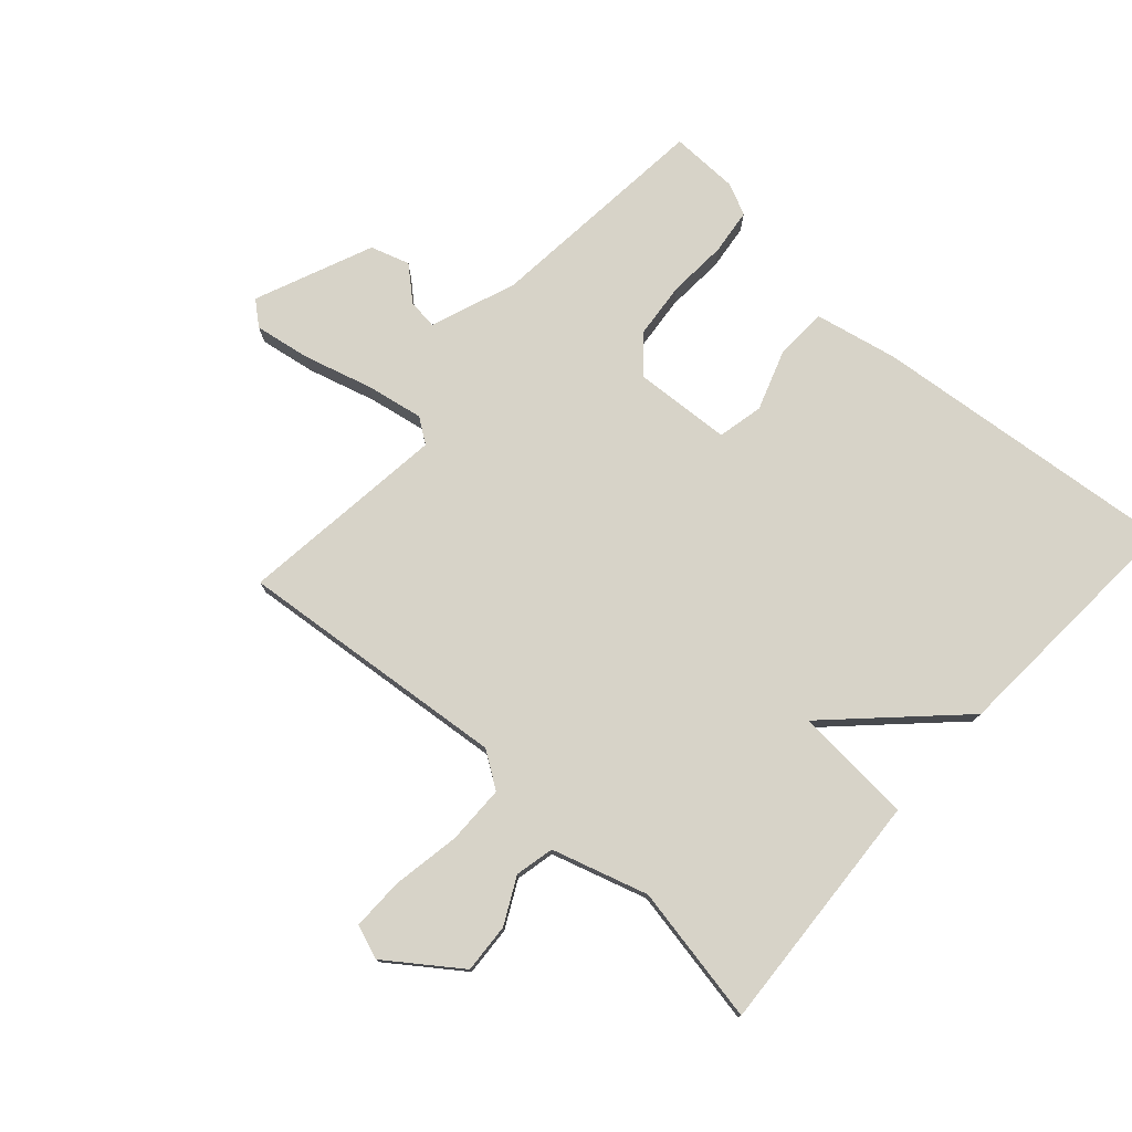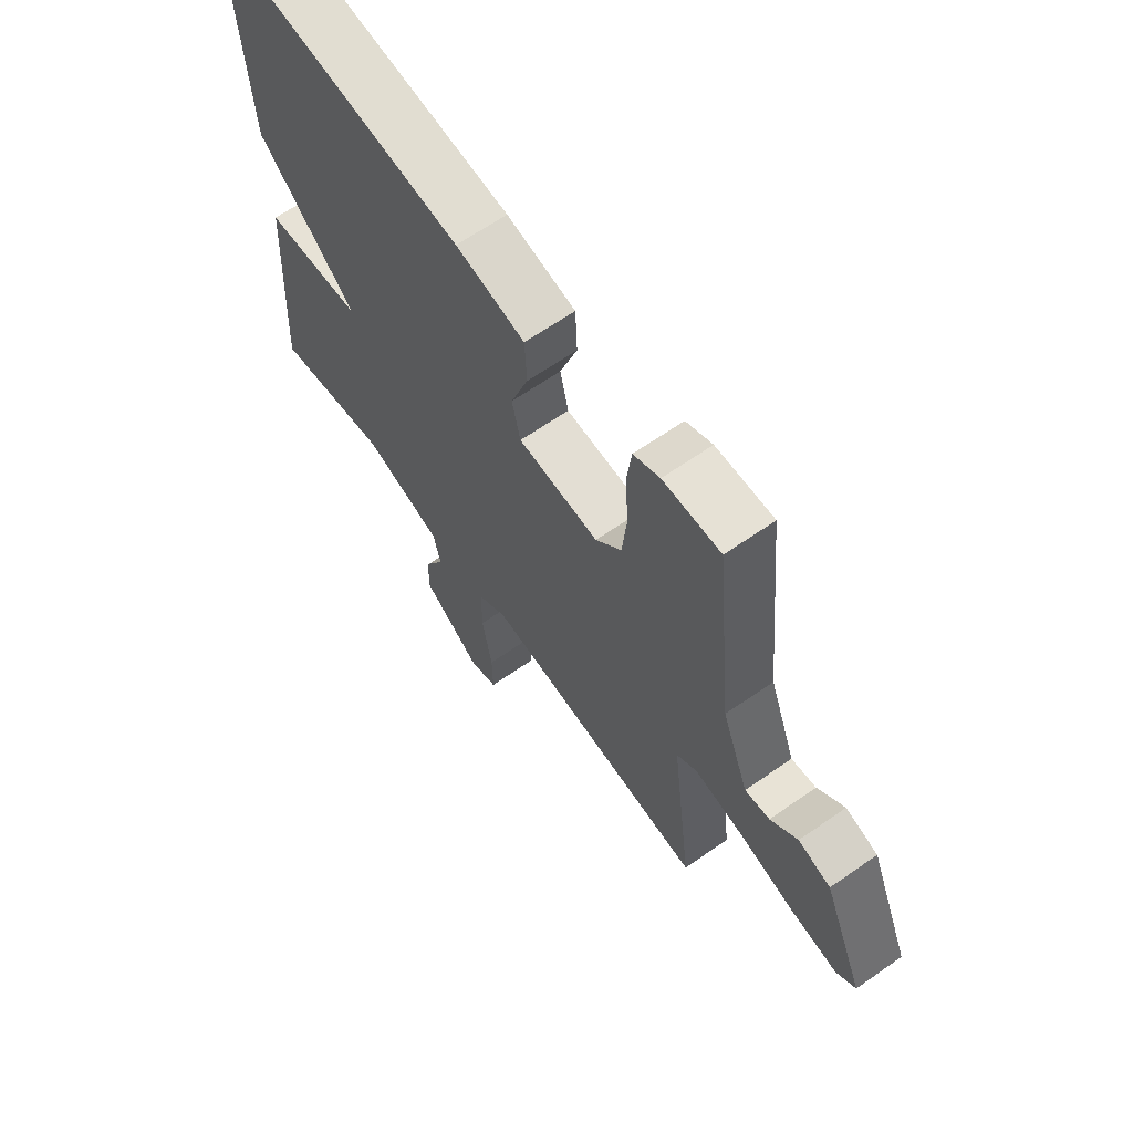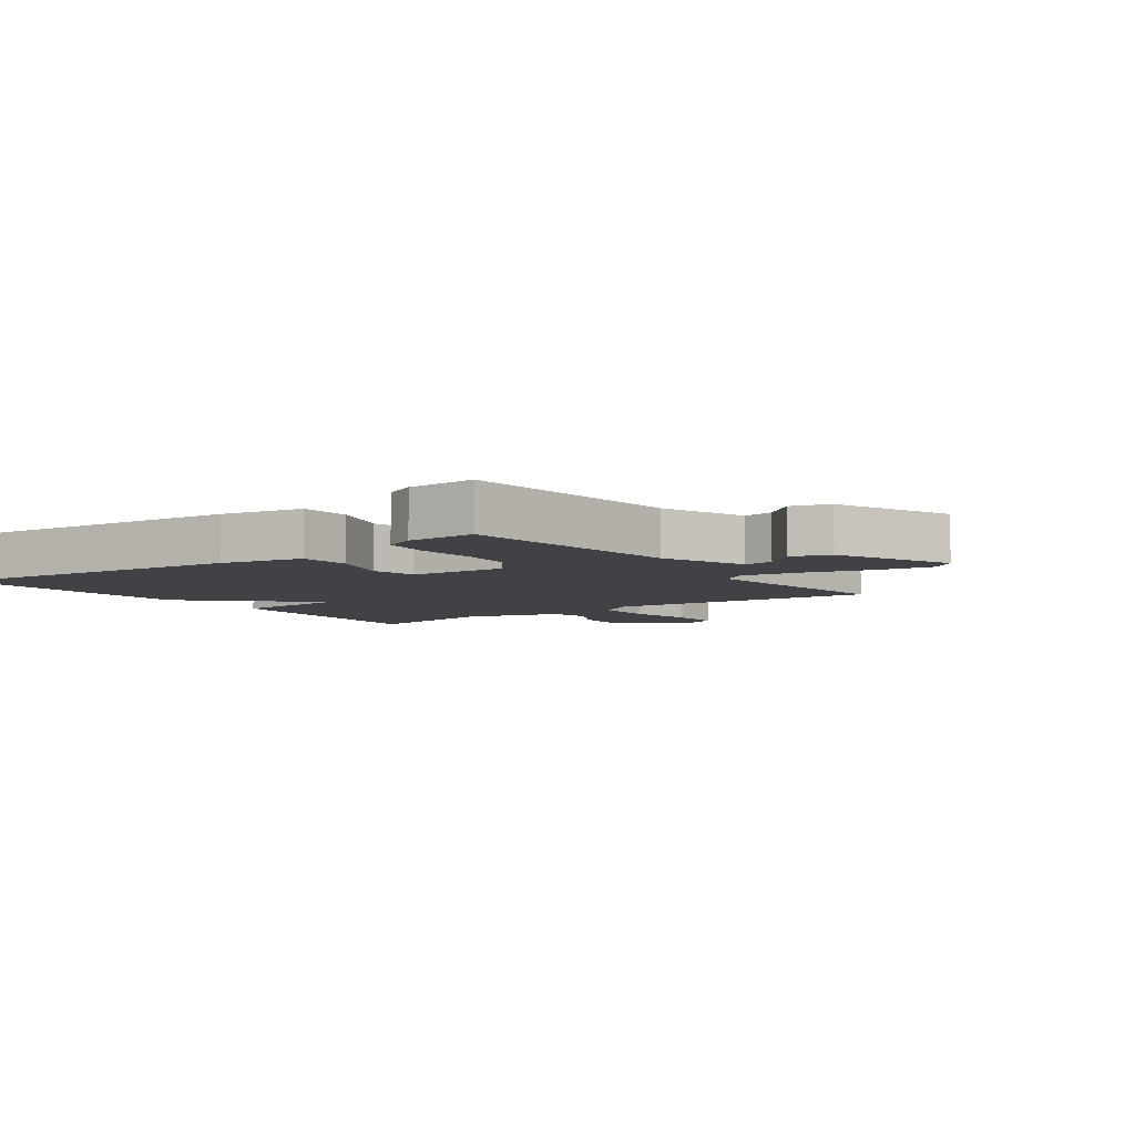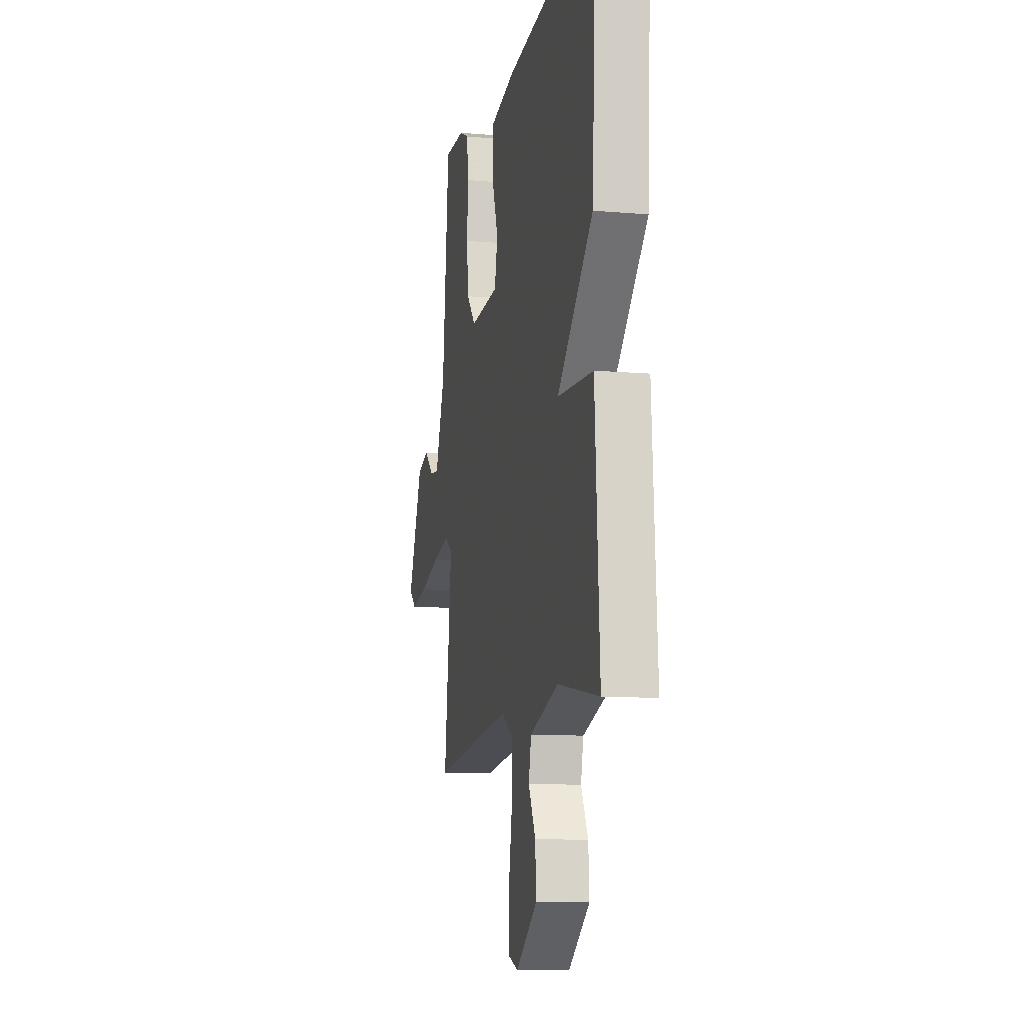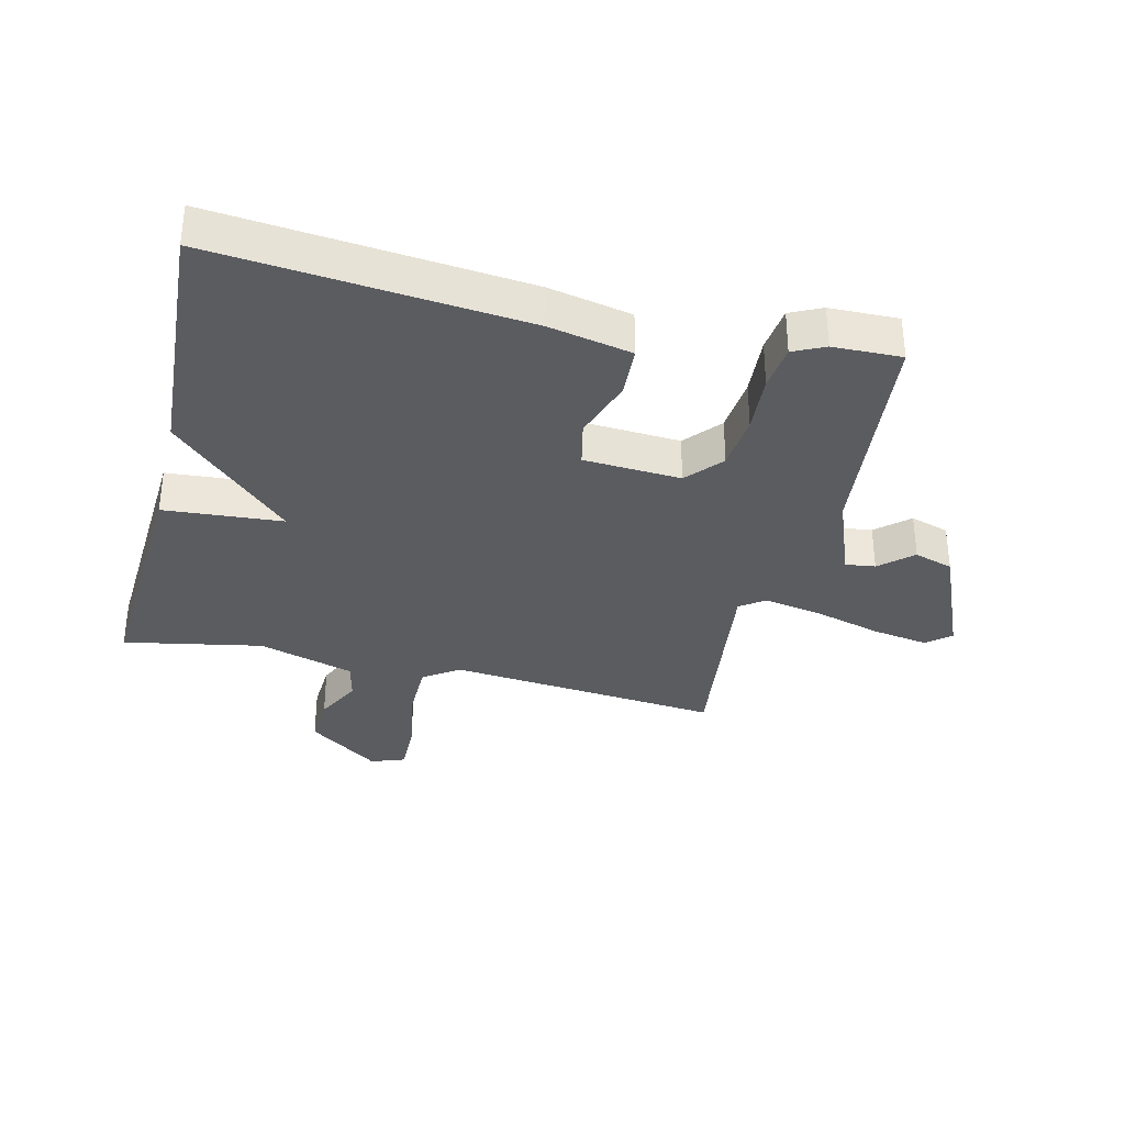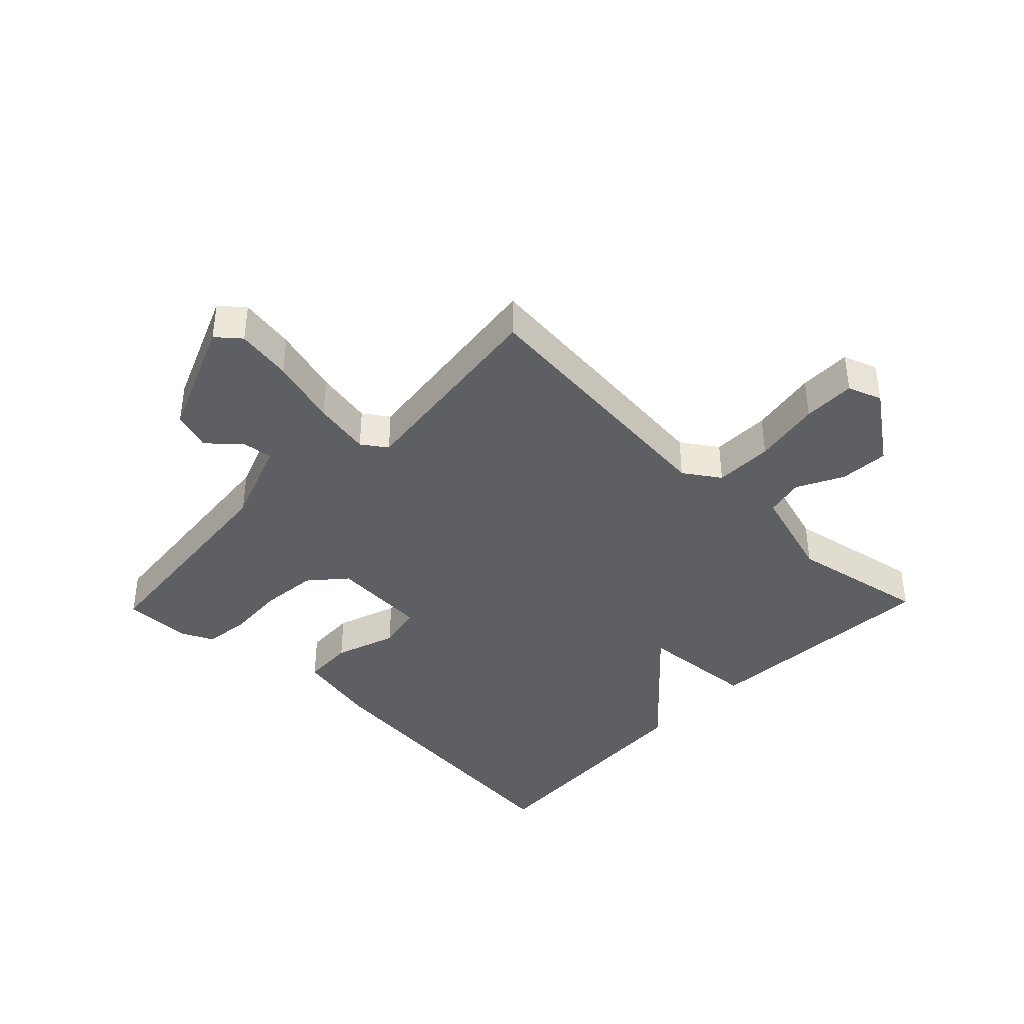
<metadata>
{"format":"obj","ext":"obj","renderer":"f3d","projection":"perspective","resolution":1024,"background":"white","views":[{"elev":76.8,"azim":-138.1,"up":"+Y"},{"elev":64.8,"azim":54.9,"up":"+Z"},{"elev":-6.1,"azim":36.4,"up":"+Y"},{"elev":-11.1,"azim":-101.9,"up":"+Z"},{"elev":-34.1,"azim":-13.3,"up":"+Y"},{"elev":-39.8,"azim":135.9,"up":"+Y"}]}
</metadata>
<code>
v -0.5 0.07 0.5
v -0.001 0.07 0.45
v 0.133 0.07 0.422
v 0.137 0.07 0.339
v 0.103 0.07 0.24
v 0.119 0.07 0.166
v 0.276 0.07 0.156
v 0.326 0.07 0.213
v 0.335 0.07 0.304
v 0.329 0.07 0.4
v 0.338 0.07 0.474
v 0.389 0.07 0.498
v 0.5 0.07 0.5
v 0.536 0.07 0.132
v 0.588 0.07 -0.006
v 0.636 0.07 0
v 0.688 0.07 0.046
v 0.751 0.07 0.026
v 0.831 0.07 -0.164
v 0.793 0.07 -0.196
v 0.702 0.07 -0.181
v 0.592 0.07 -0.15
v 0.499 0.07 -0.133
v 0.459 0.07 -0.161
v 0.5 0.07 -0.5
v 0.06 0.07 -0.457
v 0.002 0.07 -0.496
v 0.001 0.07 -0.591
v 0.02 0.07 -0.701
v 0.021 0.07 -0.786
v -0.034 0.07 -0.806
v -0.15 0.07 -0.722
v -0.145 0.07 -0.642
v -0.107 0.07 -0.568
v -0.121 0.07 -0.505
v -0.276 0.07 -0.458
v -0.5 0.07 -0.5
v -0.476 0.07 -0.105
v -0.284 0.07 -0.091
v -0.476 0.07 0.095
v -0.5 0 0.5
v -0.001 0 0.45
v 0.133 0 0.422
v 0.137 0 0.339
v 0.103 0 0.24
v 0.119 0 0.166
v 0.276 0 0.156
v 0.326 0 0.213
v 0.335 0 0.304
v 0.329 0 0.4
v 0.338 0 0.474
v 0.389 0 0.498
v 0.5 0 0.5
v 0.536 0 0.132
v 0.588 0 -0.006
v 0.636 0 0
v 0.688 0 0.046
v 0.751 0 0.026
v 0.831 0 -0.164
v 0.793 0 -0.196
v 0.702 0 -0.181
v 0.592 0 -0.15
v 0.499 0 -0.133
v 0.459 0 -0.161
v 0.5 0 -0.5
v 0.06 0 -0.457
v 0.002 0 -0.496
v 0.001 0 -0.591
v 0.02 0 -0.701
v 0.021 0 -0.786
v -0.034 0 -0.806
v -0.15 0 -0.722
v -0.145 0 -0.642
v -0.107 0 -0.568
v -0.121 0 -0.505
v -0.276 0 -0.458
v -0.5 0 -0.5
v -0.476 0 -0.105
v -0.284 0 -0.091
v -0.476 0 0.095
f 3 4 5
f 2 3 5
f 1 2 5
f 40 1 5
f 39 40 5
f 36 37 38 39
f 39 5 6
f 36 39 6
f 35 36 6
f 34 35 6 7
f 32 33 34
f 31 32 34
f 30 31 34
f 29 30 34
f 28 29 34
f 27 28 34
f 34 7 8
f 27 34 8
f 26 27 8
f 24 25 26 8
f 23 24 8 9
f 10 11 12
f 9 10 12
f 23 9 12
f 22 23 12
f 20 21 22
f 19 20 22
f 18 19 22
f 17 18 22
f 16 17 22
f 15 16 22
f 14 15 22 12
f 12 13 14
f 45 44 43
f 45 43 42
f 45 42 41
f 45 41 80
f 45 80 79
f 79 78 77 76
f 46 45 79
f 46 79 76
f 46 76 75
f 47 46 75 74
f 74 73 72
f 74 72 71
f 74 71 70
f 74 70 69
f 74 69 68
f 74 68 67
f 48 47 74
f 48 74 67
f 48 67 66
f 48 66 65 64
f 49 48 64 63
f 52 51 50
f 52 50 49
f 52 49 63
f 52 63 62
f 62 61 60
f 62 60 59
f 62 59 58
f 62 58 57
f 62 57 56
f 62 56 55
f 52 62 55 54
f 54 53 52
f 1 41 42 2
f 2 42 43 3
f 3 43 44 4
f 4 44 45 5
f 5 45 46 6
f 6 46 47 7
f 7 47 48 8
f 8 48 49 9
f 9 49 50 10
f 10 50 51 11
f 11 51 52 12
f 12 52 53 13
f 13 53 54 14
f 14 54 55 15
f 15 55 56 16
f 16 56 57 17
f 17 57 58 18
f 18 58 59 19
f 19 59 60 20
f 20 60 61 21
f 21 61 62 22
f 22 62 63 23
f 23 63 64 24
f 24 64 65 25
f 25 65 66 26
f 26 66 67 27
f 27 67 68 28
f 28 68 69 29
f 29 69 70 30
f 30 70 71 31
f 31 71 72 32
f 32 72 73 33
f 33 73 74 34
f 34 74 75 35
f 35 75 76 36
f 36 76 77 37
f 37 77 78 38
f 38 78 79 39
f 39 79 80 40
f 40 80 41 1

</code>
